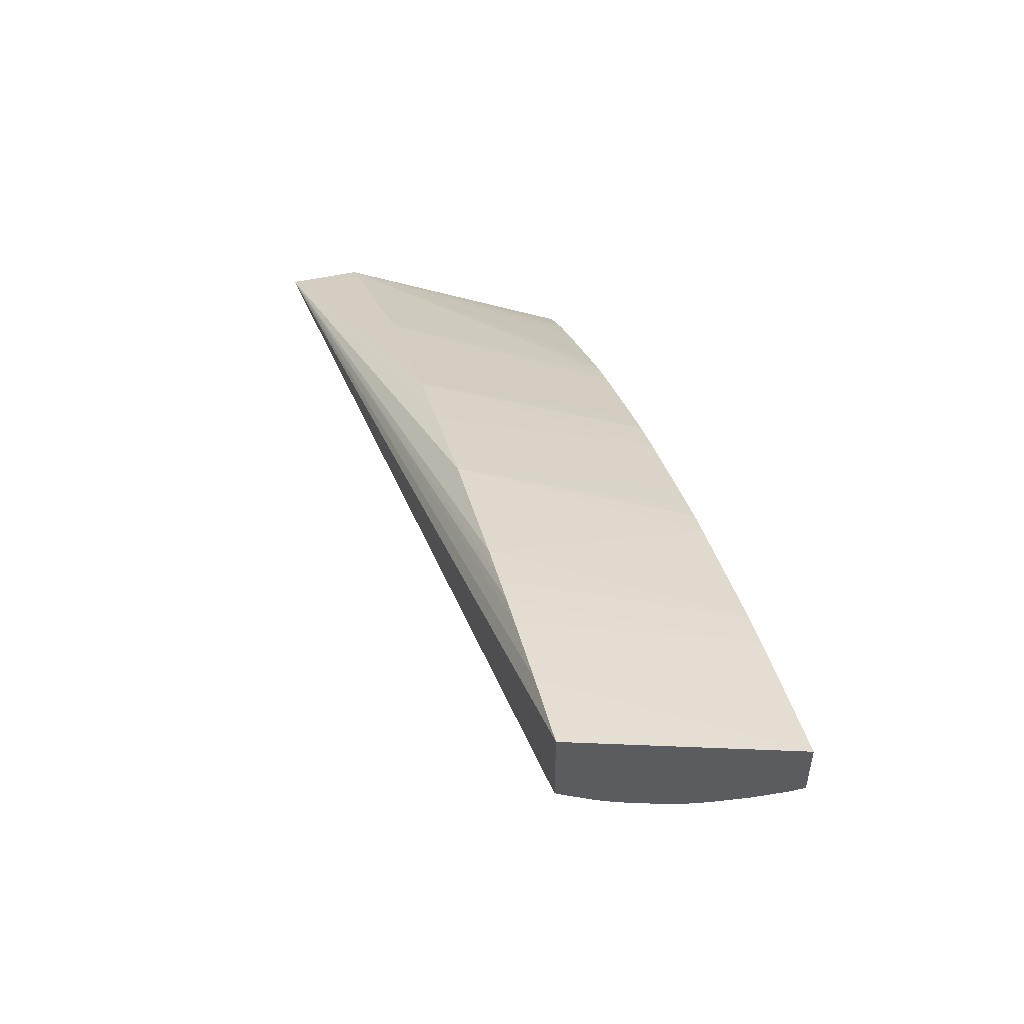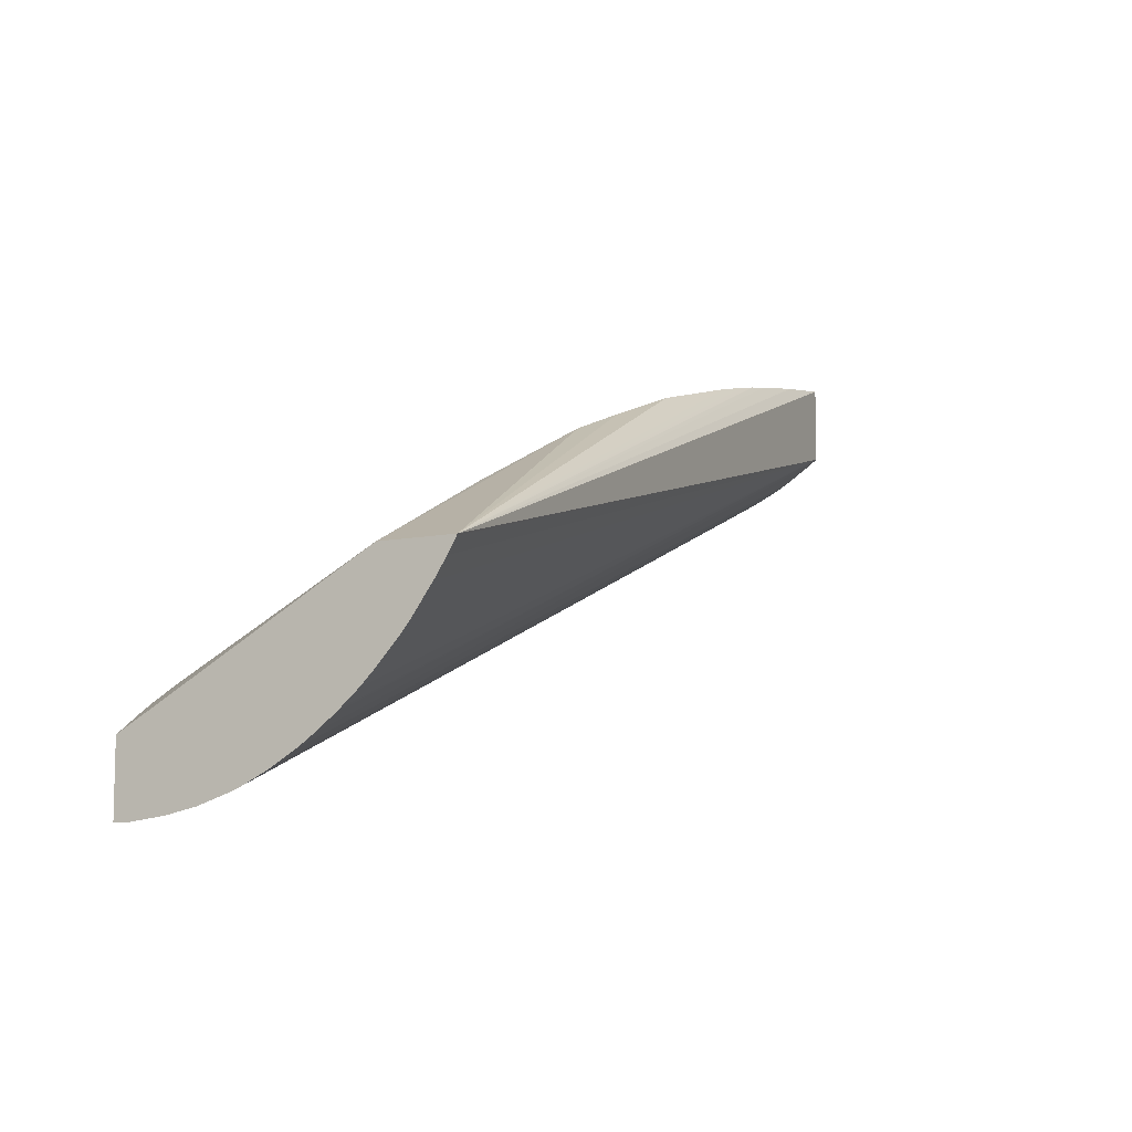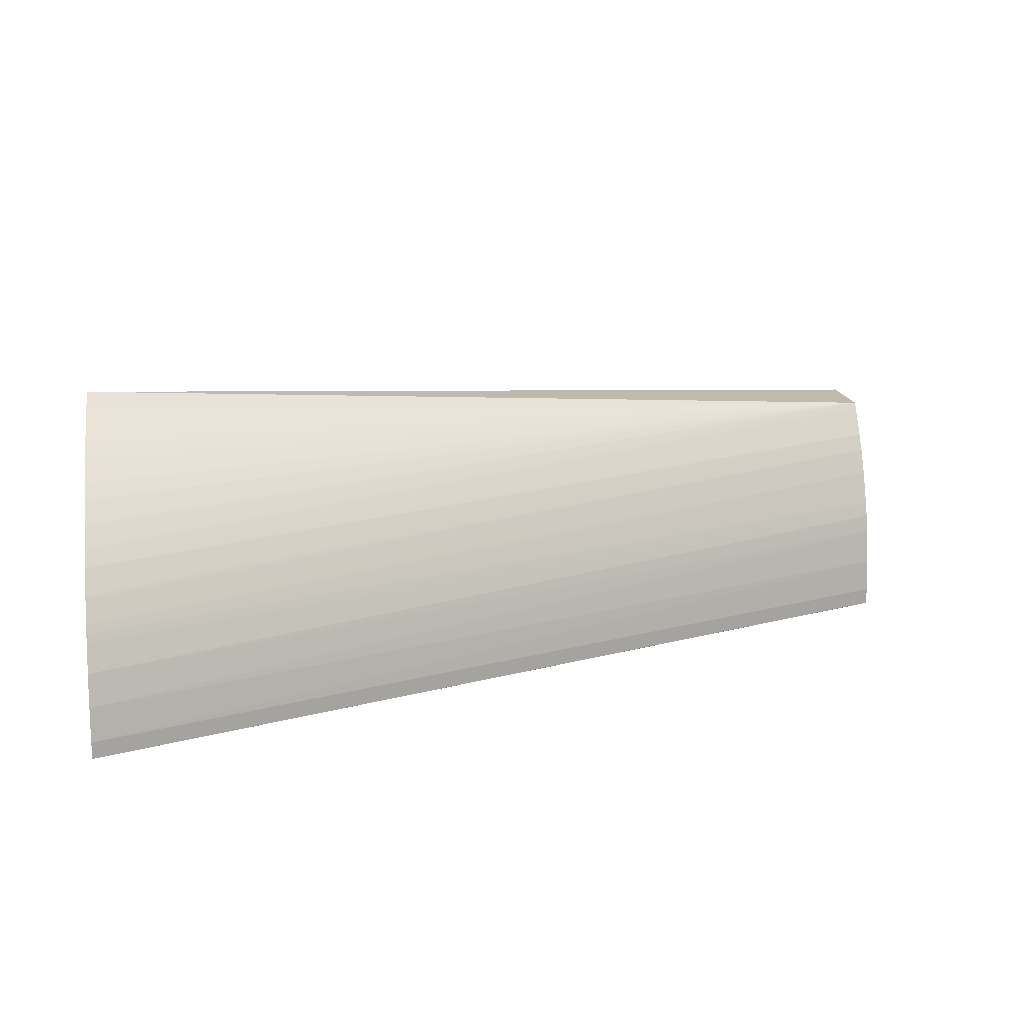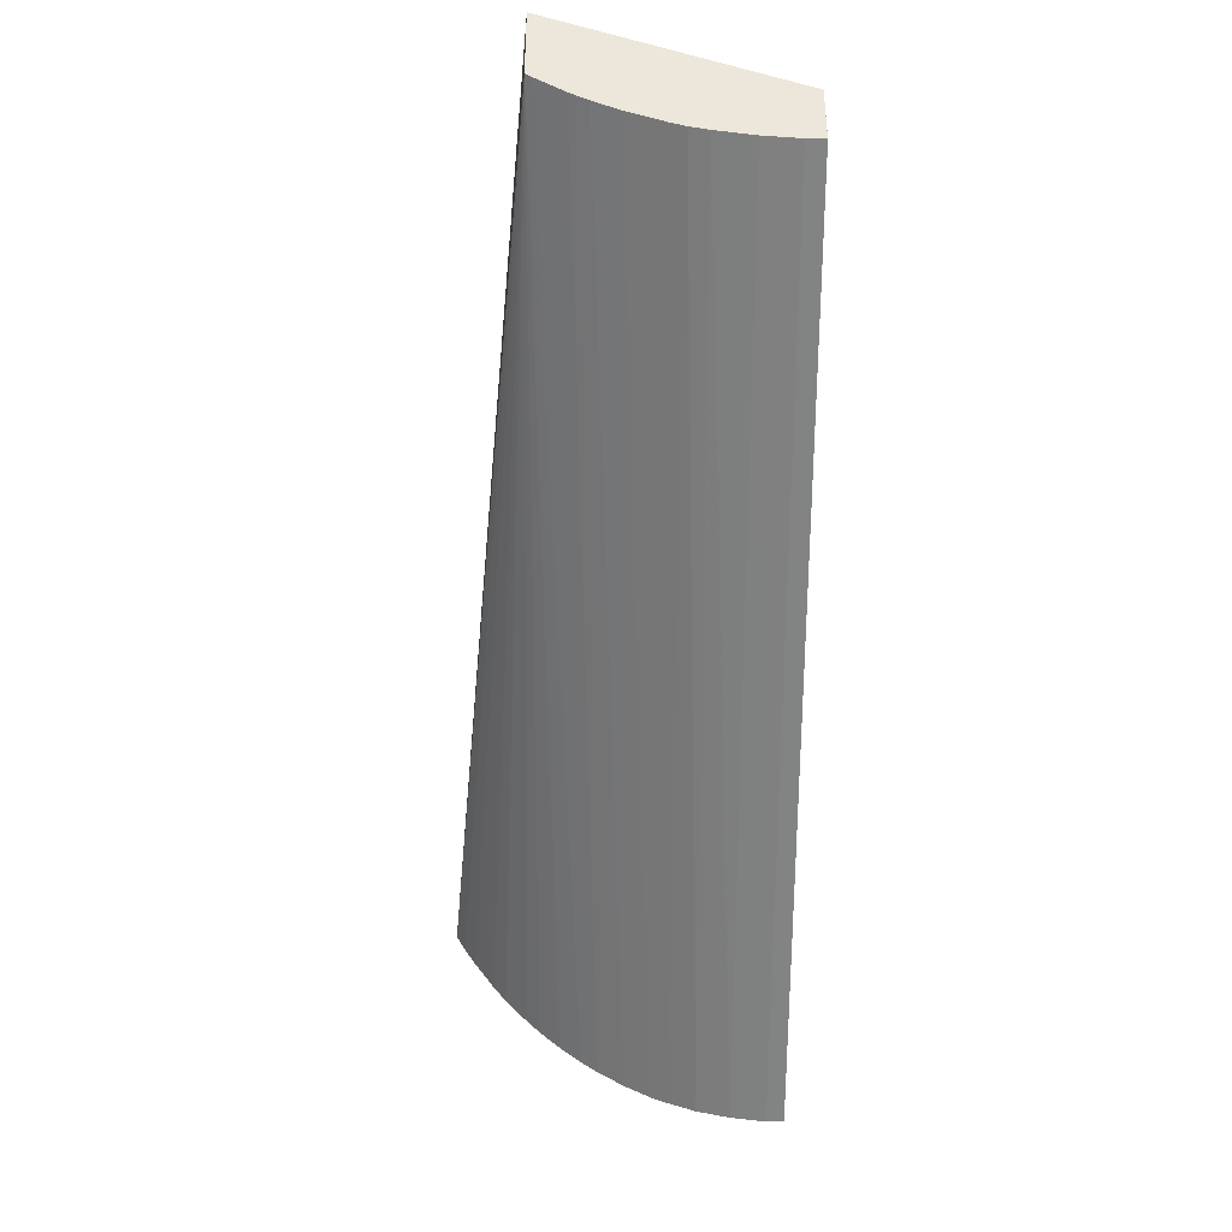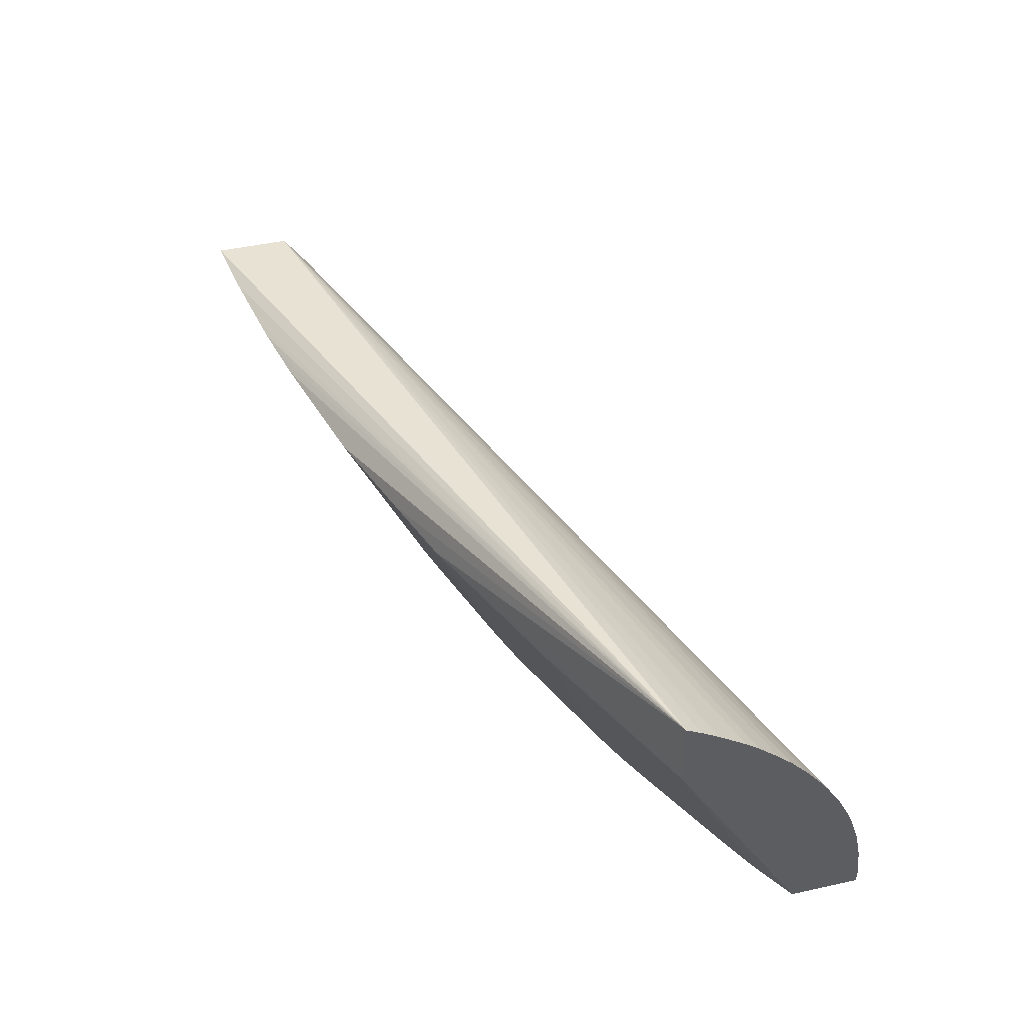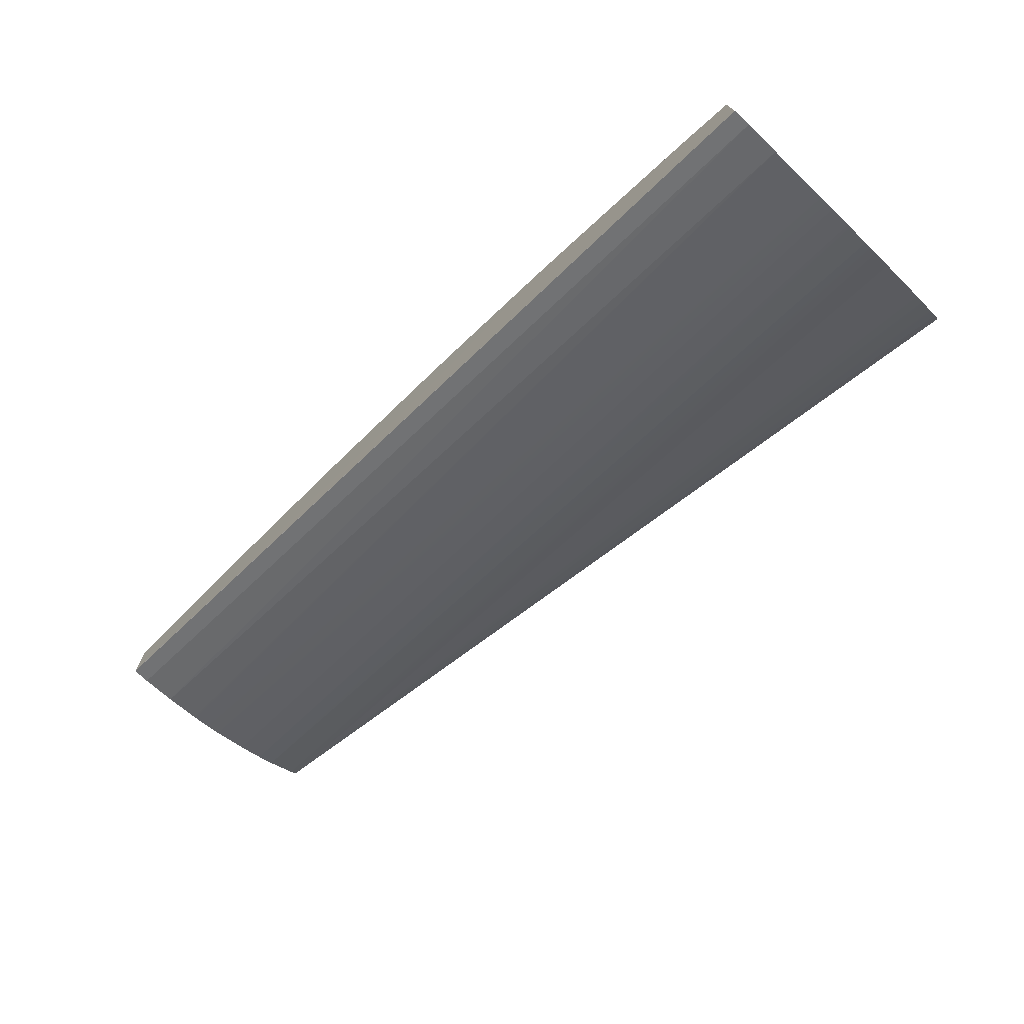
<metadata>
{"format":"obj","ext":"obj","renderer":"f3d","projection":"perspective","resolution":1024,"background":"white","views":[{"elev":50.2,"azim":76.5,"up":"+Y"},{"elev":-8.7,"azim":-60.7,"up":"+Y"},{"elev":15.8,"azim":-8.3,"up":"+Z"},{"elev":-39.6,"azim":90.0,"up":"+Y"},{"elev":46.2,"azim":-104.1,"up":"+Z"},{"elev":-74.0,"azim":-133.6,"up":"+Y"}]}
</metadata>
<code>
v -0.2327 2.636 0.1171
v -0.2327 2.596 0.1171
v -0.2327 2.586 -6.789e-05
v -0.2329 2.586 -6.789e-05
v -0.2689 2.63 0.1171
v -0.6871 2.483 0.1621
v -0.2327 2.594 0.1141
v -0.6871 2.482 0.1617
v -0.6871 2.475 0.1577
v -0.6871 2.468 0.1526
v -0.6871 2.466 0.1515
v -0.6871 2.455 0.1433
v -0.6871 2.453 0.1419
v -0.6871 2.446 0.1362
v -0.6871 2.445 0.1351
v -0.6871 2.436 0.1275
v -0.6871 2.434 0.1258
v -0.6871 2.428 0.1188
v -0.6871 2.42 0.11
v -0.6871 2.419 0.1082
v -0.6871 2.411 0.09811
v -0.2327 2.585 -6.789e-05
v -0.2513 2.583 -6.789e-05
v -0.3025 2.574 -6.789e-05
v -0.3047 2.623 0.1171
v -0.6871 2.483 0.1254
v -0.3191 2.62 0.1171
v -0.3199 2.62 0.1171
v -0.3332 2.617 0.1171
v -0.3373 2.616 0.1171
v -0.3548 2.612 0.1171
v -0.4229 2.594 0.1171
v -0.4741 2.575 0.1171
v -0.5127 2.561 0.1171
v -0.2327 2.584 0.09971
v -0.6871 2.408 0.09387
v -0.2327 2.556 2.738e-05
v -0.2329 2.556 -6.789e-05
v -0.3112 2.572 -6.789e-05
v -0.665 2.429 4.326e-05
v -0.6694 2.426 4.326e-05
v -0.6737 2.423 4.326e-05
v -0.6871 2.414 4.326e-05
v -0.5302 2.553 0.1171
v -0.5965 2.523 0.1171
v -0.5754 2.479 4.326e-05
v -0.5797 2.477 4.326e-05
v -0.5841 2.474 4.326e-05
v -0.5912 2.47 4.326e-05
v -0.5982 2.467 4.326e-05
v -0.6258 2.451 4.326e-05
v -0.6489 2.438 4.326e-05
v -0.3199 2.57 -6.789e-05
v -0.3357 2.566 -6.789e-05
v -0.3721 2.556 -6.789e-05
v -0.3895 2.552 -6.789e-05
v -0.4177 2.543 -6.789e-05
v -0.4243 2.541 -6.789e-05
v -0.4026 2.548 -6.789e-05
v -0.407 2.547 -6.789e-05
v -0.4113 2.545 -6.789e-05
v -0.4764 2.522 -6.789e-05
v -0.4953 2.515 -6.789e-05
v -0.5098 2.509 -6.789e-05
v -0.5191 2.504 -6.789e-05
v -0.2327 2.579 0.09101
v -0.6871 2.406 0.08999
v -0.6871 2.399 0.0781
v -0.2327 2.556 0.008713
v -0.6871 2.379 4.326e-05
v -0.4954 2.483 -6.789e-05
v -0.566 2.483 -6.789e-05
v -0.5286 2.5 -6.789e-05
v -0.5635 2.484 -6.789e-05
v -0.2327 2.573 0.07831
v -0.6871 2.398 0.0764
v -0.2327 2.558 0.02611
v -0.6871 2.379 0.008729
v -0.2327 2.566 0.06094
v -0.6871 2.392 0.06498
v -0.6871 2.39 0.06094
v -0.2327 2.561 0.04382
v -0.6871 2.381 0.02613
v -0.2327 2.564 0.05352
v -0.6871 2.389 0.05689
v -0.2327 2.562 0.04472
v -0.6871 2.384 0.03894
v -0.6871 2.384 0.04249
f 1 2 7
f 1 7 35
f 1 35 66
f 1 66 75
f 1 75 79
f 1 79 84
f 1 84 86
f 1 86 82
f 1 82 77
f 1 77 69
f 1 69 37
f 1 37 22
f 1 22 3
f 1 3 4
f 1 4 5
f 1 5 6
f 1 6 2
f 2 6 8
f 2 8 9
f 2 9 10
f 2 10 11
f 2 11 12
f 2 12 13
f 2 13 14
f 2 14 15
f 2 15 16
f 2 16 17
f 2 17 18
f 2 18 19
f 2 19 20
f 2 20 21
f 2 21 7
f 3 22 38
f 3 38 71
f 3 71 72
f 3 72 74
f 3 74 73
f 3 73 65
f 3 65 64
f 3 64 63
f 3 63 62
f 3 62 58
f 3 58 57
f 3 57 61
f 3 61 60
f 3 60 59
f 3 59 56
f 3 56 55
f 3 55 54
f 3 54 53
f 3 53 39
f 3 39 24
f 3 24 23
f 3 23 4
f 4 23 5
f 5 23 24
f 5 24 25
f 5 25 6
f 6 26 43
f 6 43 70
f 6 70 78
f 6 78 83
f 6 83 87
f 6 87 88
f 6 88 85
f 6 85 81
f 6 81 80
f 6 80 76
f 6 76 68
f 6 68 67
f 6 67 36
f 6 36 21
f 6 21 20
f 6 20 19
f 6 19 18
f 6 18 17
f 6 17 16
f 6 16 15
f 6 15 14
f 6 14 13
f 6 13 12
f 6 12 11
f 6 11 10
f 6 10 9
f 6 9 8
f 6 25 27
f 6 27 28
f 6 28 29
f 6 29 30
f 6 30 31
f 6 31 32
f 6 32 33
f 6 33 34
f 6 34 26
f 7 21 36
f 7 36 35
f 22 37 38
f 24 39 28
f 24 28 27
f 24 27 25
f 26 40 41
f 26 41 42
f 26 42 43
f 26 34 44
f 26 44 45
f 26 45 46
f 26 46 47
f 26 47 48
f 26 48 49
f 26 49 50
f 26 50 51
f 26 51 52
f 26 52 40
f 28 39 53
f 28 53 29
f 29 53 30
f 30 53 31
f 31 53 54
f 31 54 55
f 31 55 56
f 31 56 32
f 32 57 58
f 32 58 33
f 32 56 59
f 32 59 60
f 32 60 61
f 32 61 57
f 33 58 62
f 33 62 34
f 34 62 63
f 34 63 64
f 34 64 65
f 34 65 73
f 34 73 44
f 35 36 67
f 35 67 68
f 35 68 66
f 37 69 78
f 37 78 70
f 37 70 38
f 38 70 71
f 40 52 72
f 40 72 41
f 41 72 42
f 42 72 43
f 43 72 70
f 44 73 45
f 45 74 72
f 45 72 46
f 45 73 74
f 46 72 47
f 47 72 48
f 48 72 49
f 49 72 50
f 50 72 51
f 51 72 52
f 66 68 76
f 66 76 75
f 69 77 78
f 70 72 71
f 75 76 80
f 75 80 81
f 75 81 79
f 77 82 83
f 77 83 78
f 79 81 85
f 79 85 84
f 82 86 83
f 83 86 87
f 84 85 88
f 84 88 86
f 86 88 87

</code>
